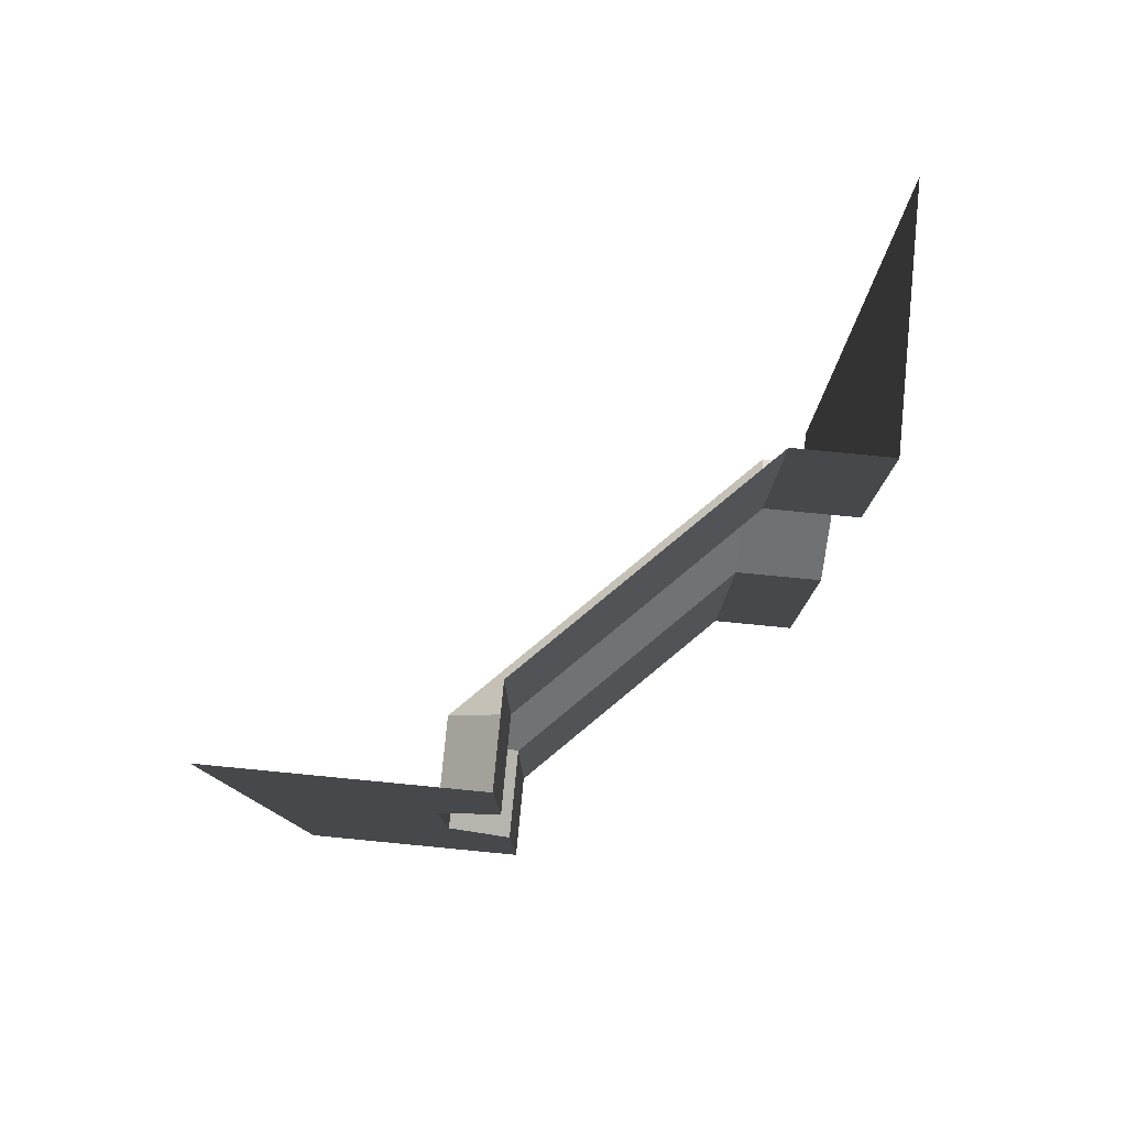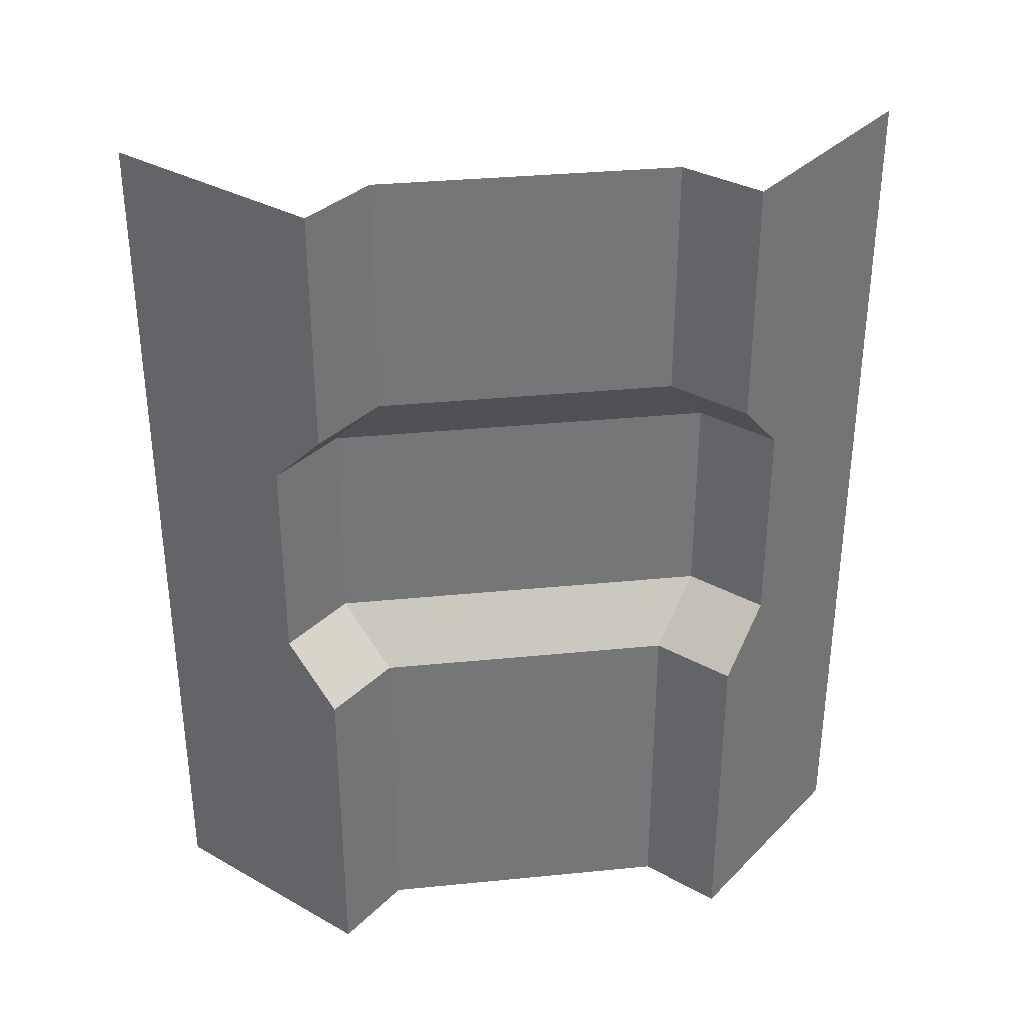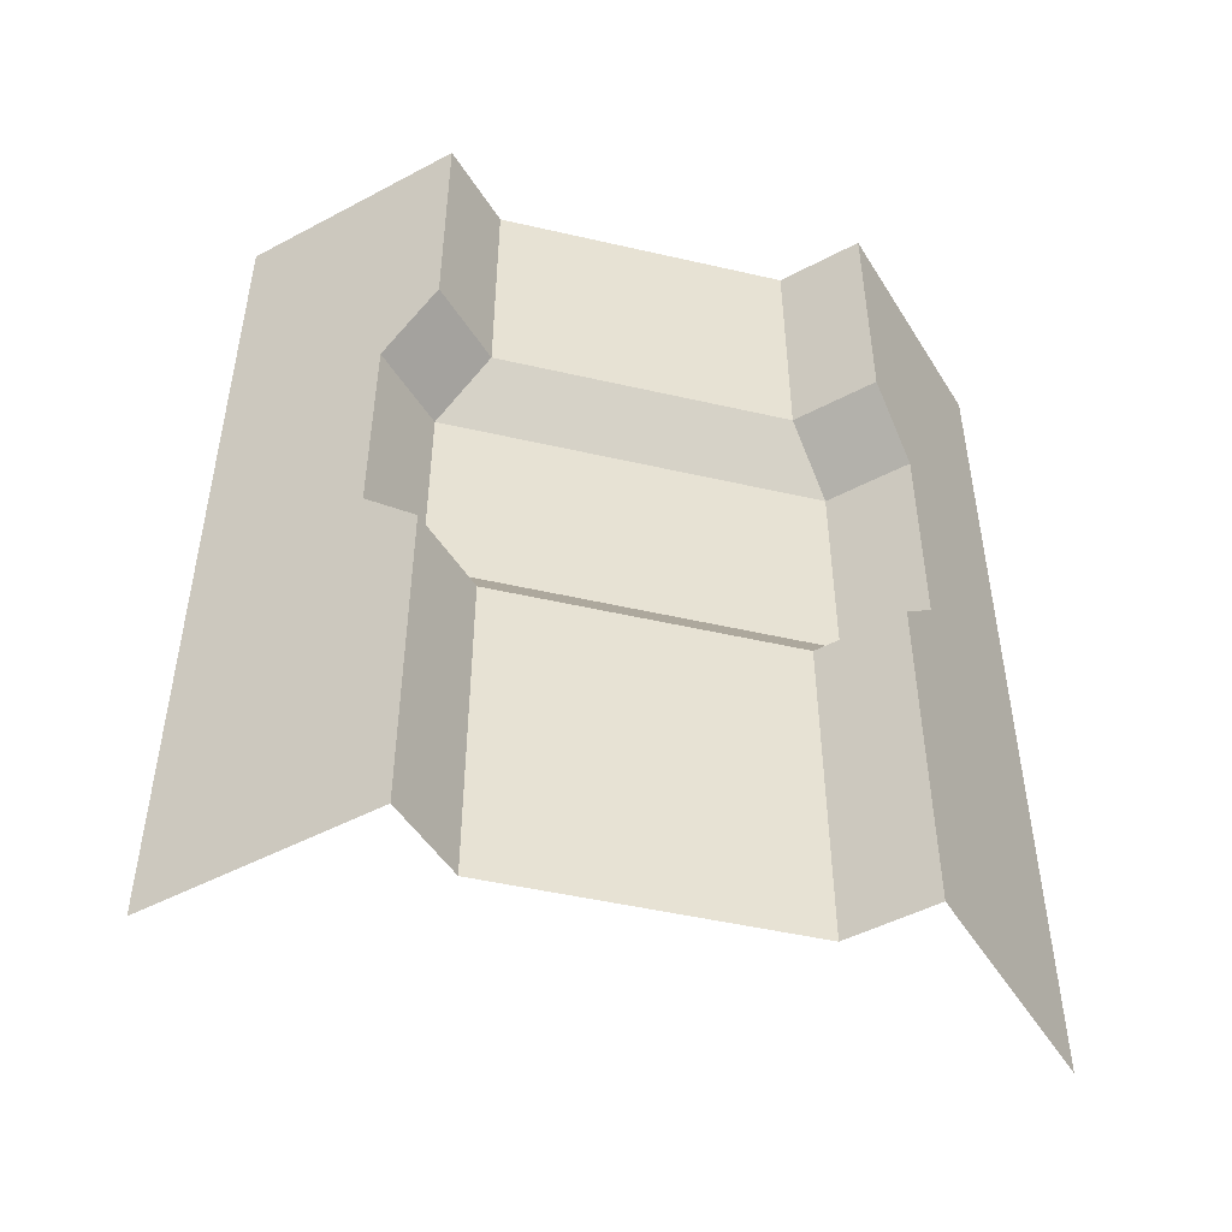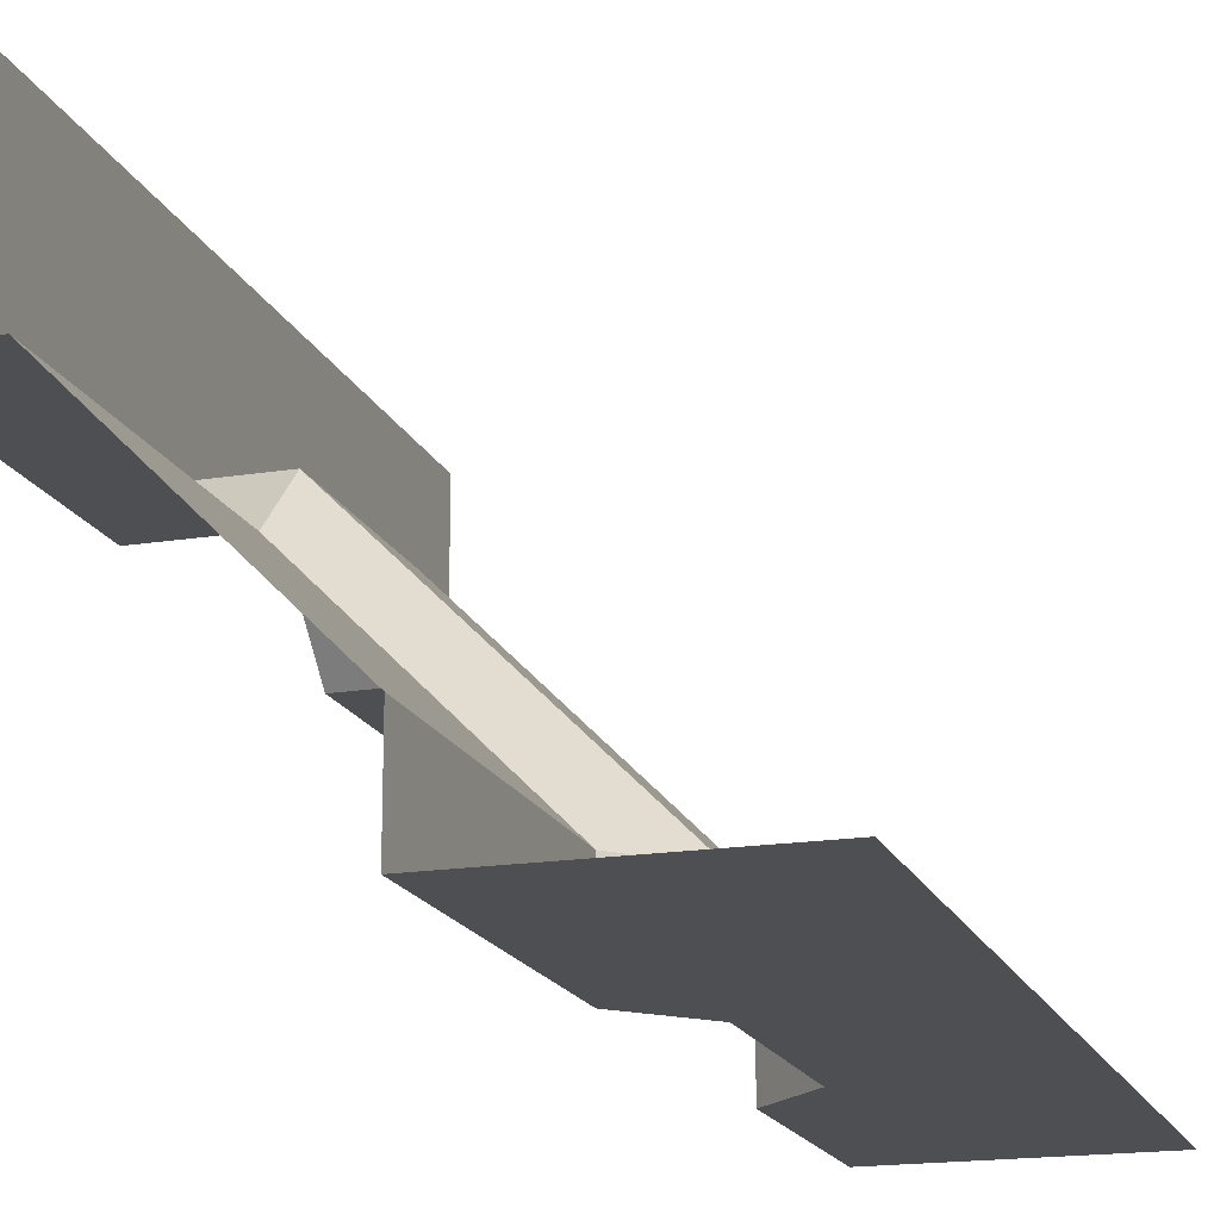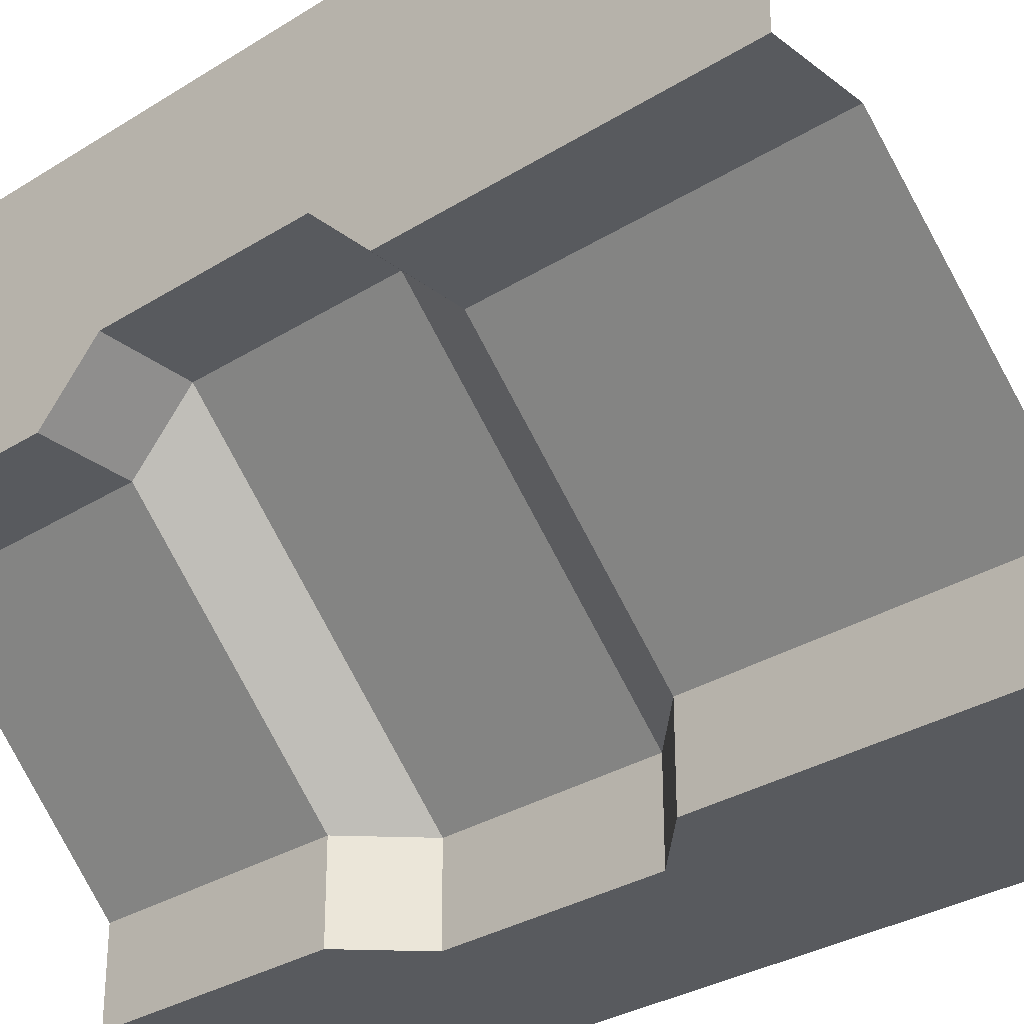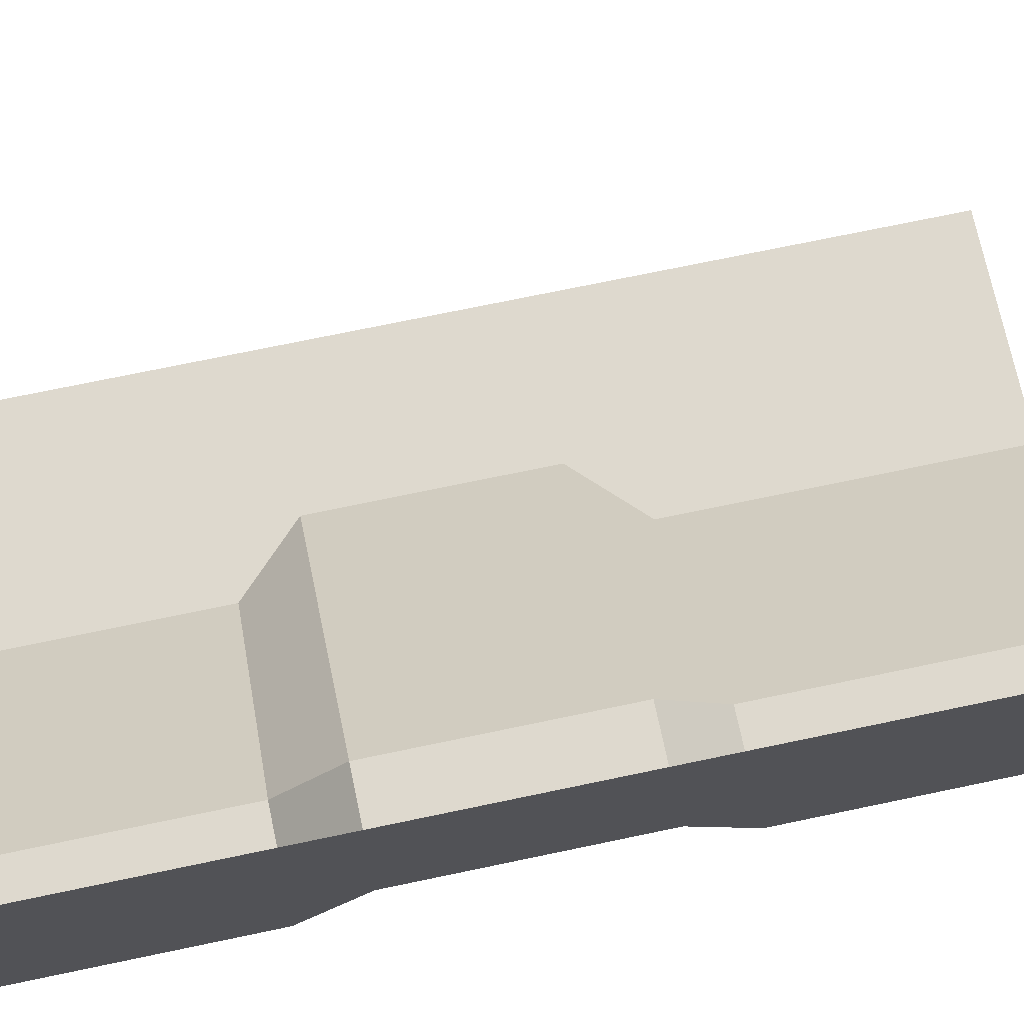
<metadata>
{"format":"obj","ext":"obj","renderer":"f3d","projection":"perspective","resolution":1024,"background":"white","views":[{"elev":79.6,"azim":-174.5,"up":"+Y"},{"elev":33.7,"azim":-142.7,"up":"+Y"},{"elev":-48.5,"azim":-149.4,"up":"+Y"},{"elev":-17.6,"azim":17.7,"up":"+Z"},{"elev":-30.8,"azim":-47.9,"up":"+Z"},{"elev":71.5,"azim":-101.9,"up":"+Z"}]}
</metadata>
<code>
g Cube.006_Cube.011
v 5 0 6.2
v 5 0 6.8
v 5.3 1.3 6.2
v 5 1.3 6.2
v 5 1.3 6.8
v 5.3 0 6
v 5.3 1.1 6
v 5 0 6
v 5 1.1 6
v 5.3 2.2 6
v 5 2.2 6
v 5 2 6.2
v 5.3 2 6.2
v 5 2 6.8
v 5 3 6.2
v 5 3 6.8
v 5.3 3 6
v 5 3 6
v 6.2 0 5
v 6.8 0 5
v 6.2 1.3 5
v 6.2 1.3 5.3
v 6.8 1.3 5
v 6 0 5
v 6 1.1 5
v 6 0 5.3
v 6 1.1 5.3
v 6 2.2 5
v 6 2.2 5.3
v 6.2 2 5.3
v 6.2 2 5
v 6.8 2 5
v 6.8 3 5
v 6.2 3 5
v 6 3 5
v 6 3 5.3
f 1 2 5 4
f 8 1 4 9
f 6 8 9 7
f 5 14 12 4
f 14 16 15 12
f 12 15 18 11
f 11 18 17 10
f 10 13 12 11
f 3 7 9 4
f 4 12 13 3
f 21 23 20 19
f 19 24 25 21
f 24 26 27 25
f 21 31 32 23
f 31 34 33 32
f 28 35 34 31
f 29 36 35 28
f 28 31 30 29
f 21 25 27 22
f 22 30 31 21
f 6 7 27 26
f 3 22 27 7
f 3 13 30 22
f 10 29 30 13
f 10 17 36 29

</code>
